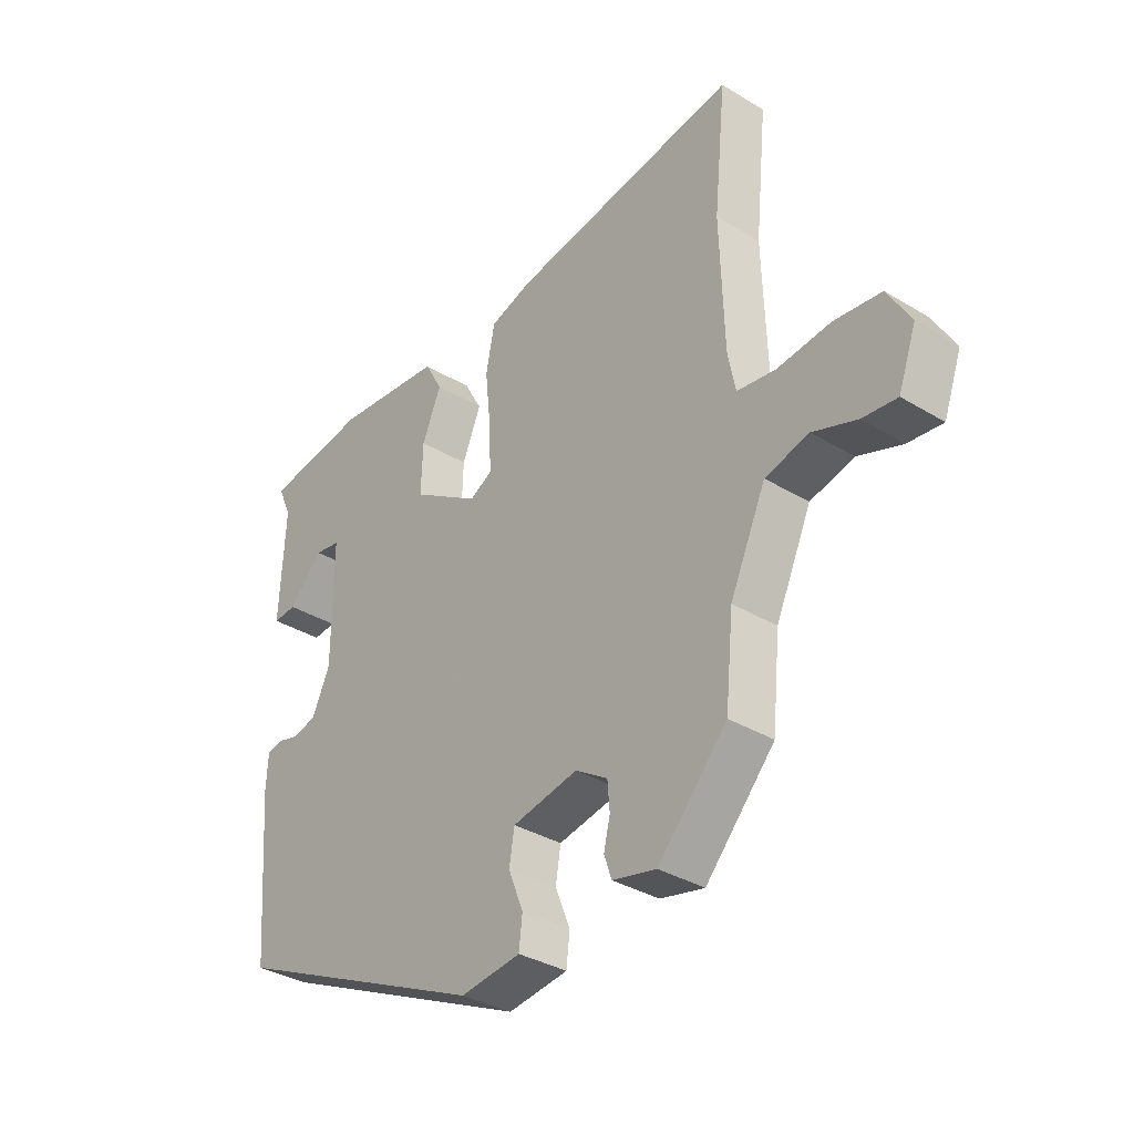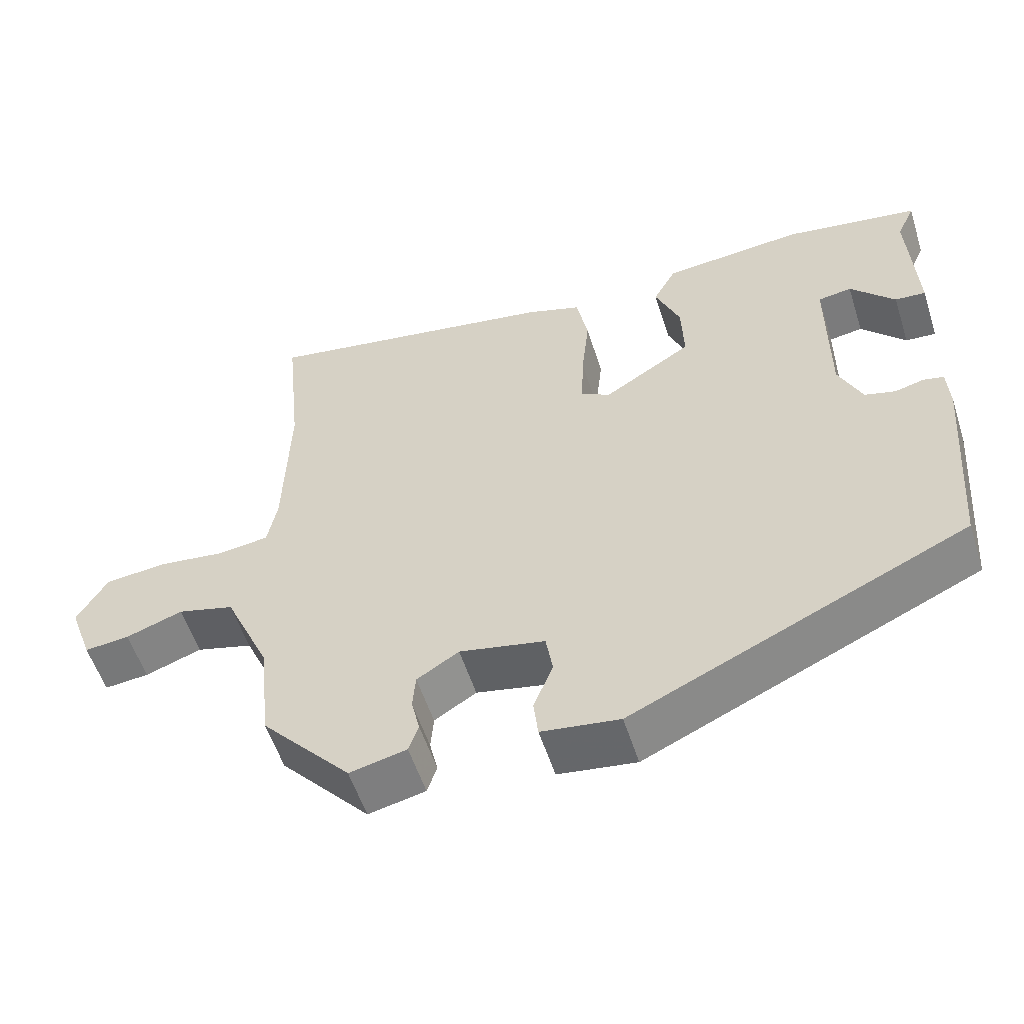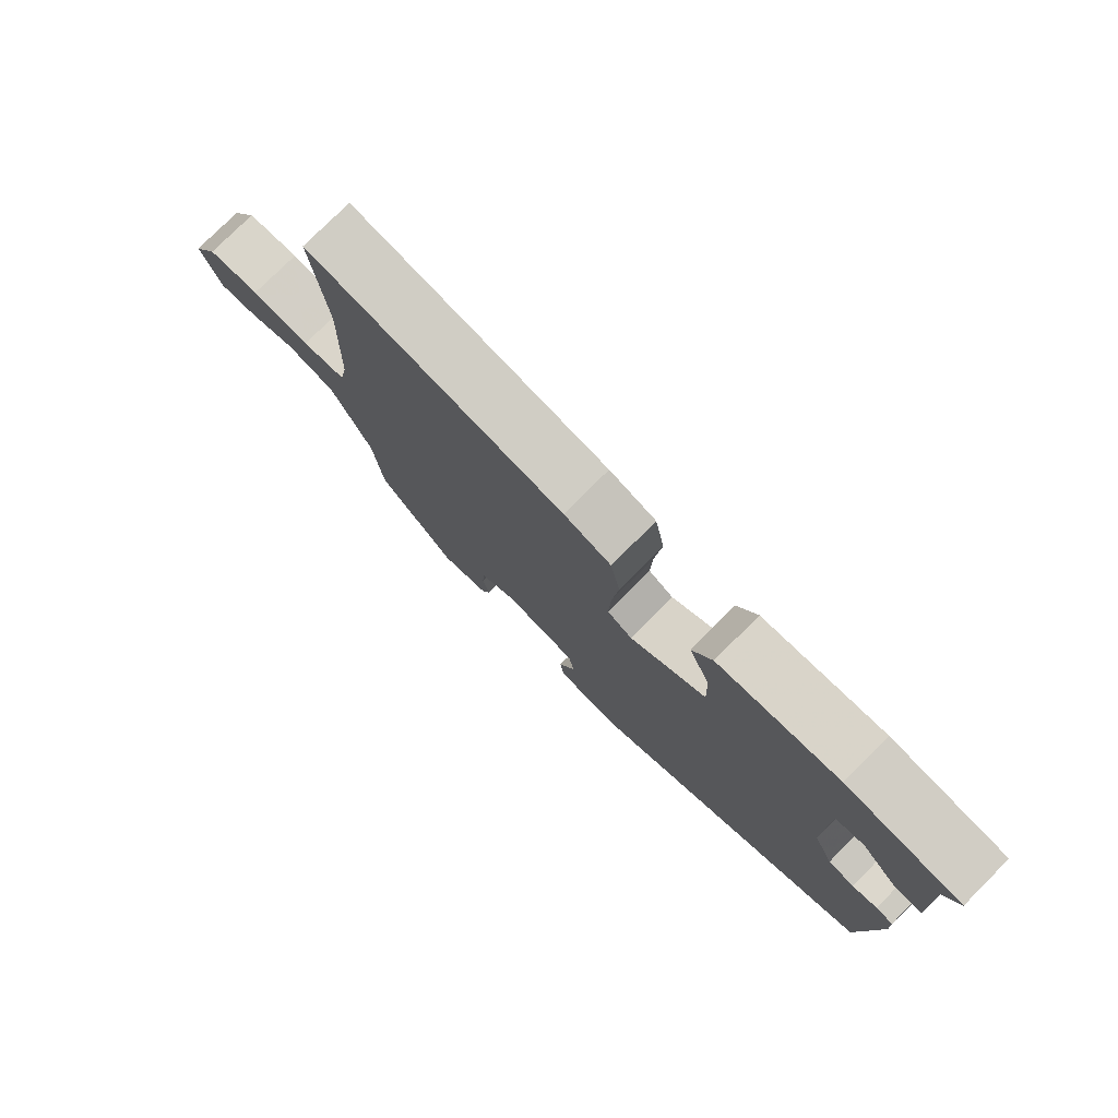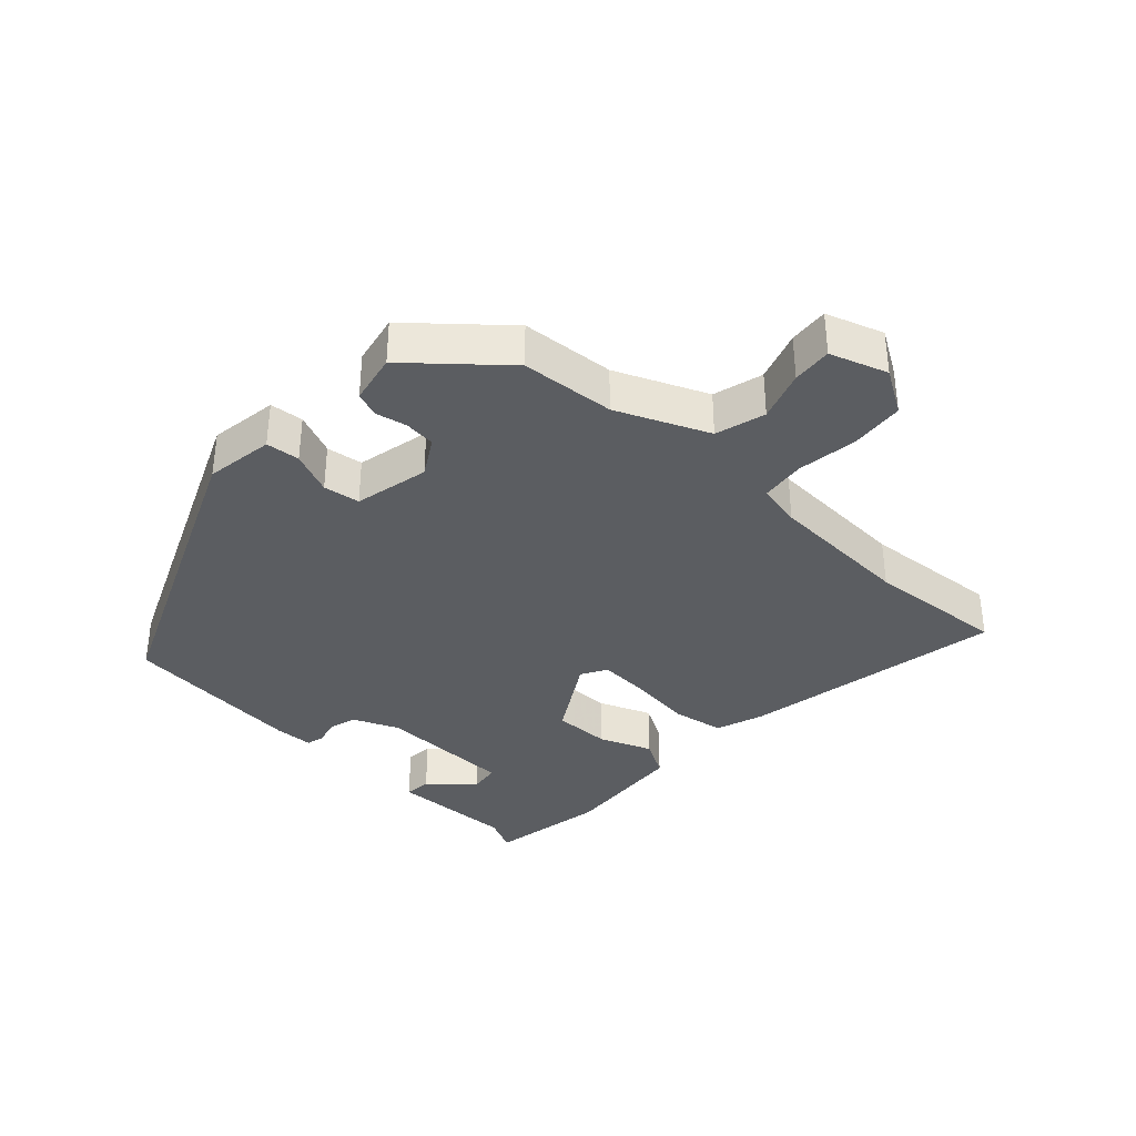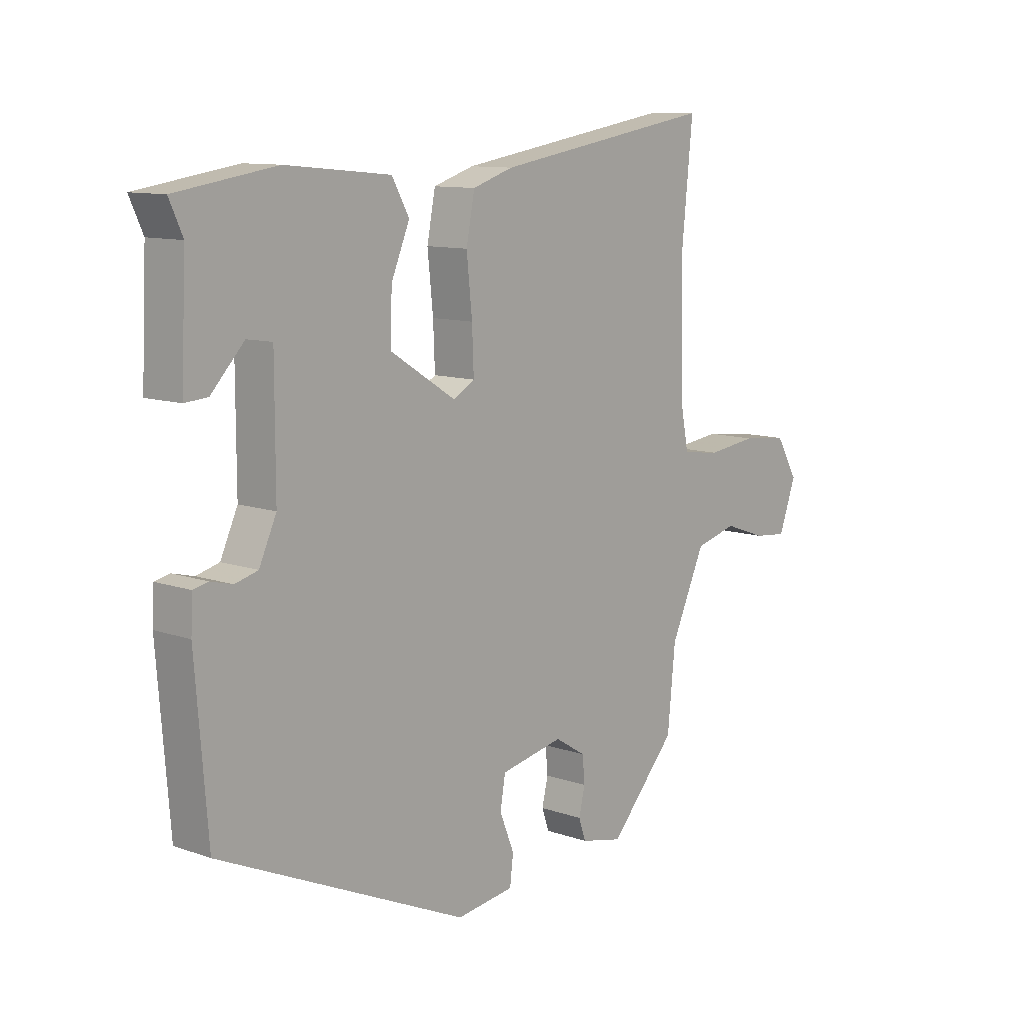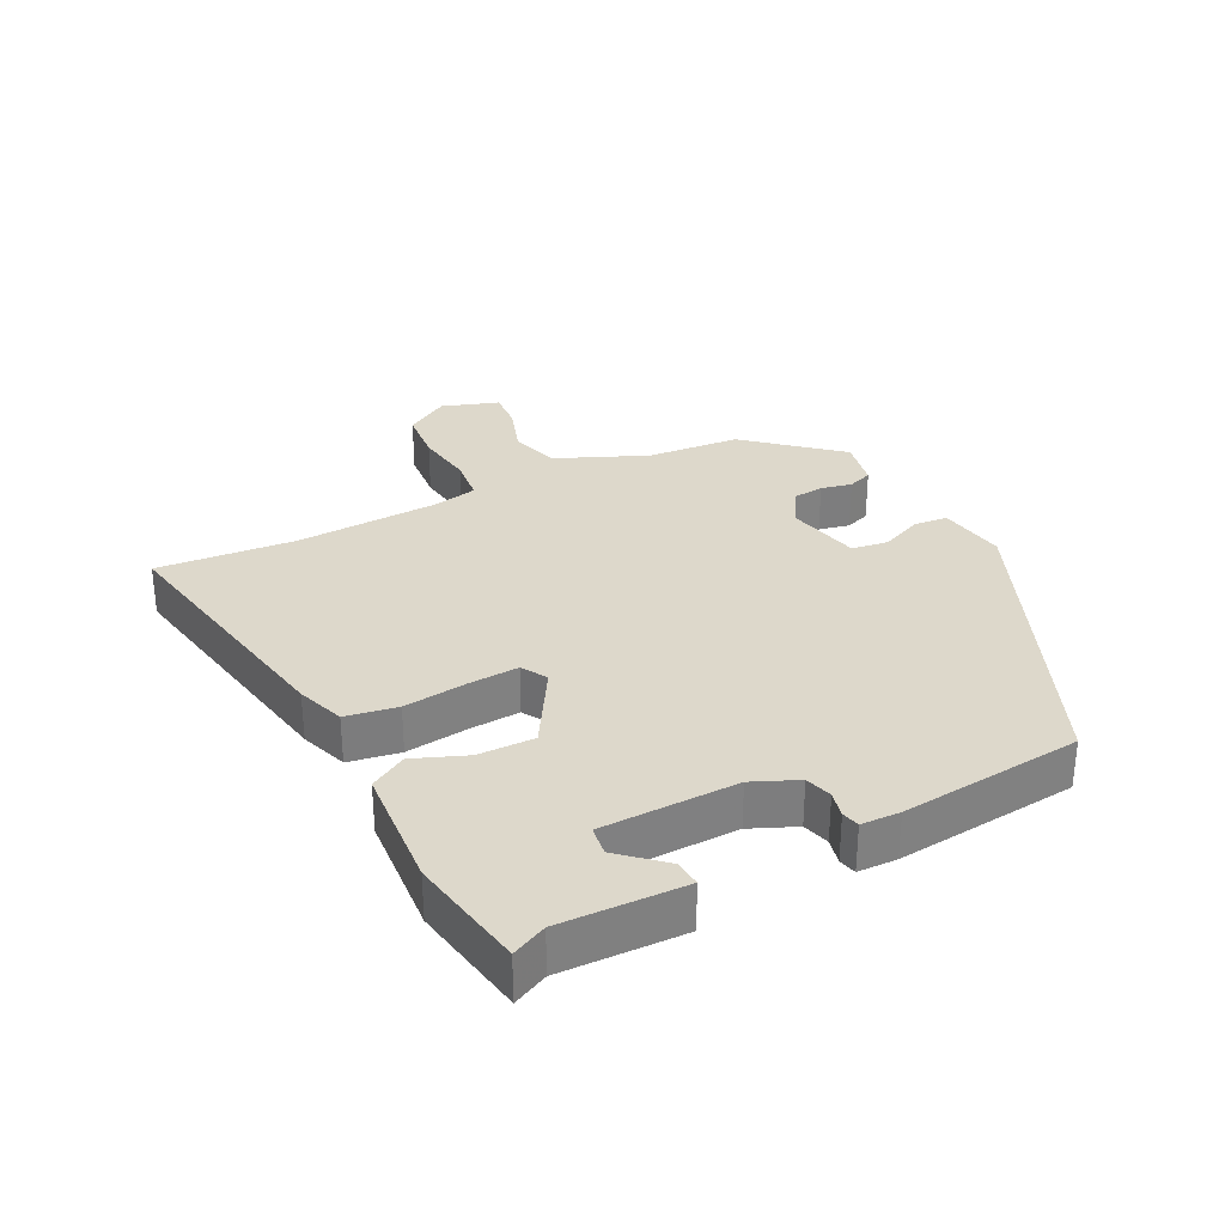
<metadata>
{"format":"obj","ext":"obj","renderer":"f3d","projection":"perspective","resolution":1024,"background":"white","views":[{"elev":-34.5,"azim":-129.2,"up":"+Z"},{"elev":-55.3,"azim":17.7,"up":"+Z"},{"elev":77.6,"azim":45.0,"up":"+Z"},{"elev":-36.1,"azim":-133.9,"up":"+Y"},{"elev":10.7,"azim":131.1,"up":"+Z"},{"elev":31.1,"azim":62.0,"up":"+Y"}]}
</metadata>
<code>
v 0.445 0.07 -0.314
v -0.002 0.07 -0.516
v -0.106 0.07 -0.502
v -0.112 0.07 -0.451
v -0.086 0.07 -0.386
v -0.095 0.07 -0.331
v -0.209 0.07 -0.308
v -0.265 0.07 -0.343
v -0.269 0.07 -0.39
v -0.258 0.07 -0.437
v -0.271 0.07 -0.475
v -0.347 0.07 -0.492
v -0.467 0.07 -0.359
v -0.481 0.07 -0.217
v -0.543 0.07 -0.08
v -0.619 0.07 -0.06
v -0.695 0.07 -0.087
v -0.755 0.07 -0.093
v -0.786 0.07 -0.007
v -0.746 0.07 0.061
v -0.664 0.07 0.07
v -0.573 0.07 0.059
v -0.505 0.07 0.068
v -0.492 0.07 0.135
v -0.485 0.07 0.354
v -0.506 0.07 0.564
v -0.108 0.07 0.498
v -0.035 0.07 0.474
v -0.02 0.07 0.396
v -0.03 0.07 0.3
v -0.033 0.07 0.223
v 0.006 0.07 0.201
v 0.124 0.07 0.275
v 0.121 0.07 0.361
v 0.088 0.07 0.44
v 0.119 0.07 0.496
v 0.307 0.07 0.514
v 0.486 0.07 0.486
v 0.462 0.07 0.433
v 0.471 0.07 0.245
v 0.43 0.07 0.248
v 0.371 0.07 0.311
v 0.326 0.07 0.304
v 0.326 0.07 0.097
v 0.357 0.07 0.029
v 0.398 0.07 0.018
v 0.437 0.07 0.028
v 0.464 0.07 0.022
v 0.467 0.07 -0.037
v 0.445 0 -0.314
v -0.002 0 -0.516
v -0.106 0 -0.502
v -0.112 0 -0.451
v -0.086 0 -0.386
v -0.095 0 -0.331
v -0.209 0 -0.308
v -0.265 0 -0.343
v -0.269 0 -0.39
v -0.258 0 -0.437
v -0.271 0 -0.475
v -0.347 0 -0.492
v -0.467 0 -0.359
v -0.481 0 -0.217
v -0.543 0 -0.08
v -0.619 0 -0.06
v -0.695 0 -0.087
v -0.755 0 -0.093
v -0.786 0 -0.007
v -0.746 0 0.061
v -0.664 0 0.07
v -0.573 0 0.059
v -0.505 0 0.068
v -0.492 0 0.135
v -0.485 0 0.354
v -0.506 0 0.564
v -0.108 0 0.498
v -0.035 0 0.474
v -0.02 0 0.396
v -0.03 0 0.3
v -0.033 0 0.223
v 0.006 0 0.201
v 0.124 0 0.275
v 0.121 0 0.361
v 0.088 0 0.44
v 0.119 0 0.496
v 0.307 0 0.514
v 0.486 0 0.486
v 0.462 0 0.433
v 0.471 0 0.245
v 0.43 0 0.248
v 0.371 0 0.311
v 0.326 0 0.304
v 0.326 0 0.097
v 0.357 0 0.029
v 0.398 0 0.018
v 0.437 0 0.028
v 0.464 0 0.022
v 0.467 0 -0.037
f 46 47 48 49
f 45 46 49 1
f 44 45 1 2
f 43 44 2 3
f 39 40 41 42
f 39 42 43
f 38 39 43
f 37 38 43
f 34 35 36 37
f 33 34 37 43
f 32 33 43
f 27 28 29 30
f 25 26 27 30
f 24 25 30 31
f 23 24 31 32
f 19 20 21 22
f 19 22 23
f 16 17 18 19
f 15 16 19 23
f 14 15 23 32
f 9 10 11 12
f 8 9 12 13
f 7 8 13 14
f 43 3 4 5
f 43 5 6
f 14 32 43
f 6 7 14 43
f 98 97 96 95
f 50 98 95 94
f 51 50 94 93
f 52 51 93 92
f 91 90 89 88
f 92 91 88
f 92 88 87
f 92 87 86
f 86 85 84 83
f 92 86 83 82
f 92 82 81
f 79 78 77 76
f 79 76 75 74
f 80 79 74 73
f 81 80 73 72
f 71 70 69 68
f 72 71 68
f 68 67 66 65
f 72 68 65 64
f 81 72 64 63
f 61 60 59 58
f 62 61 58 57
f 63 62 57 56
f 54 53 52 92
f 55 54 92
f 92 81 63
f 92 63 56 55
f 1 50 51 2
f 2 51 52 3
f 3 52 53 4
f 4 53 54 5
f 5 54 55 6
f 6 55 56 7
f 7 56 57 8
f 8 57 58 9
f 9 58 59 10
f 10 59 60 11
f 11 60 61 12
f 12 61 62 13
f 13 62 63 14
f 14 63 64 15
f 15 64 65 16
f 16 65 66 17
f 17 66 67 18
f 18 67 68 19
f 19 68 69 20
f 20 69 70 21
f 21 70 71 22
f 22 71 72 23
f 23 72 73 24
f 24 73 74 25
f 25 74 75 26
f 26 75 76 27
f 27 76 77 28
f 28 77 78 29
f 29 78 79 30
f 30 79 80 31
f 31 80 81 32
f 32 81 82 33
f 33 82 83 34
f 34 83 84 35
f 35 84 85 36
f 36 85 86 37
f 37 86 87 38
f 38 87 88 39
f 39 88 89 40
f 40 89 90 41
f 41 90 91 42
f 42 91 92 43
f 43 92 93 44
f 44 93 94 45
f 45 94 95 46
f 46 95 96 47
f 47 96 97 48
f 48 97 98 49
f 49 98 50 1

</code>
